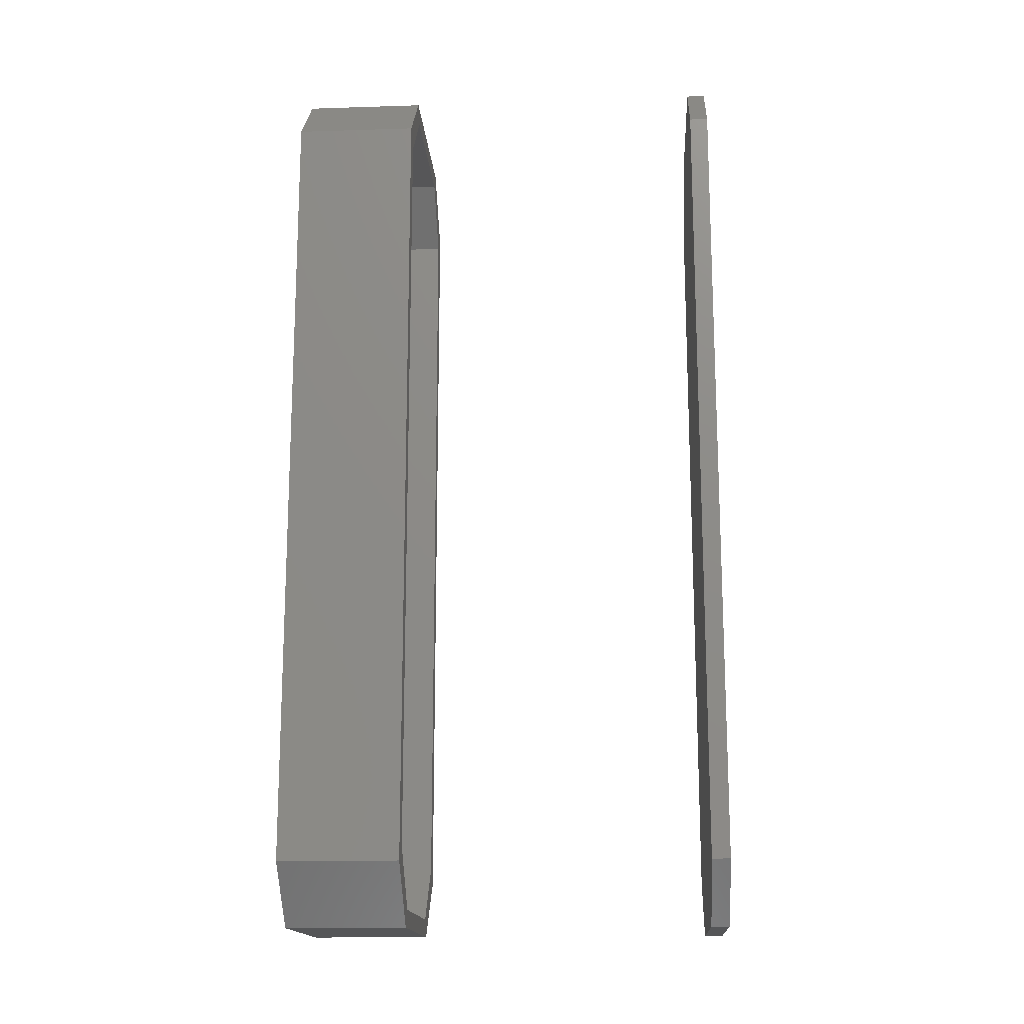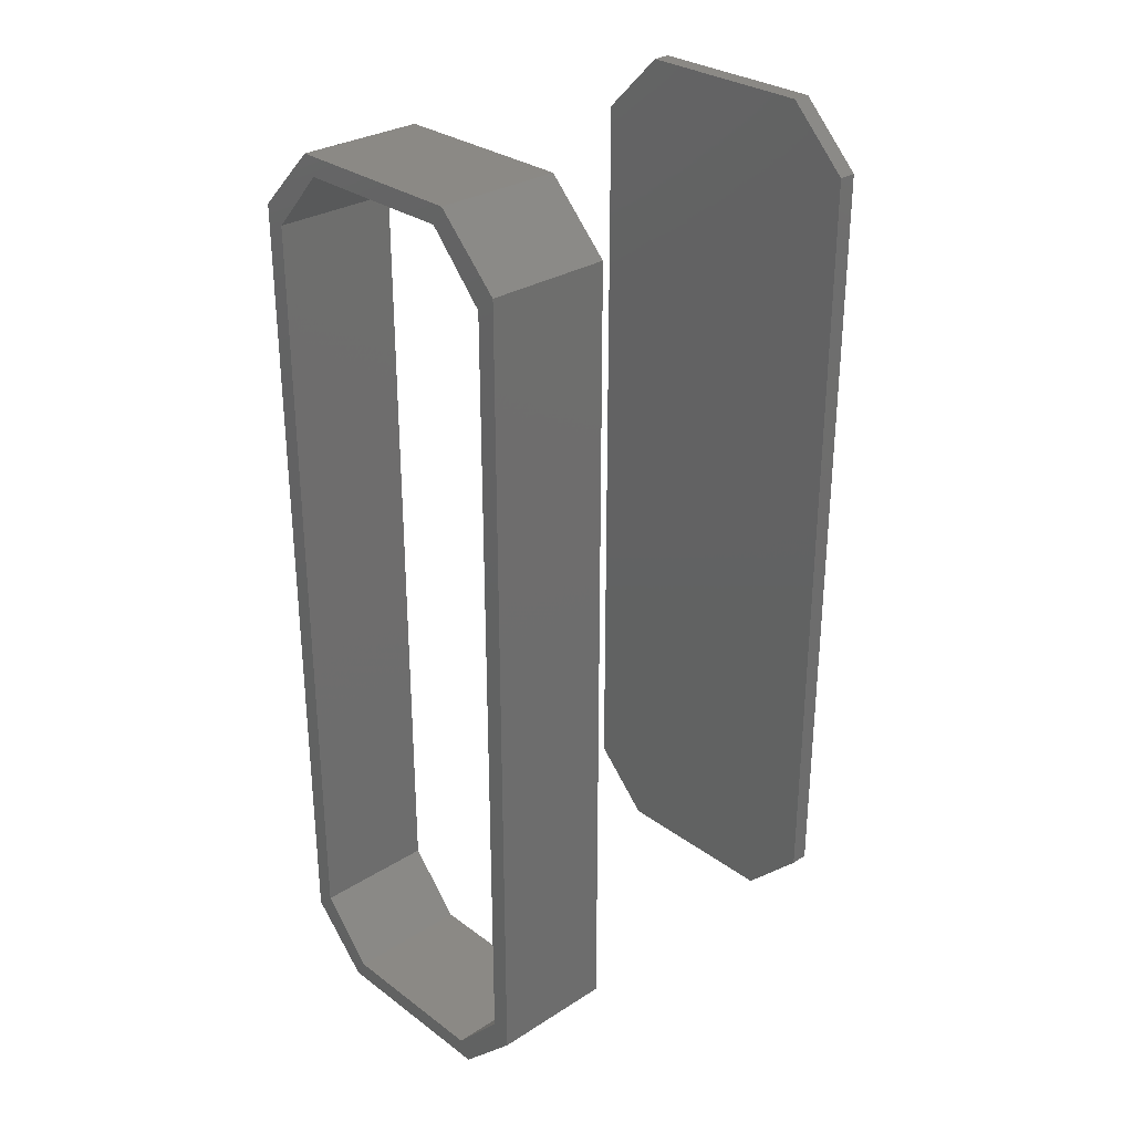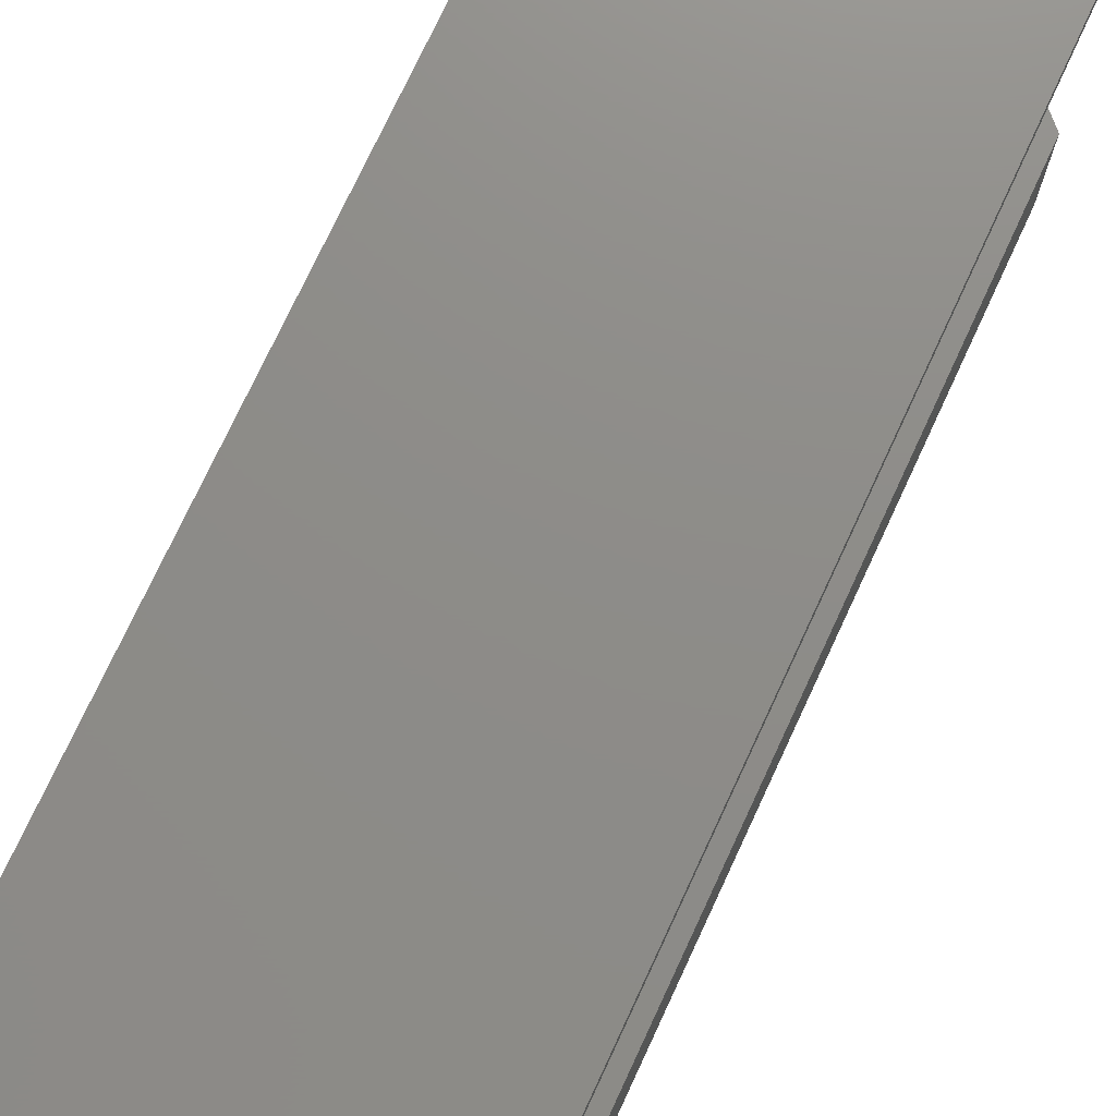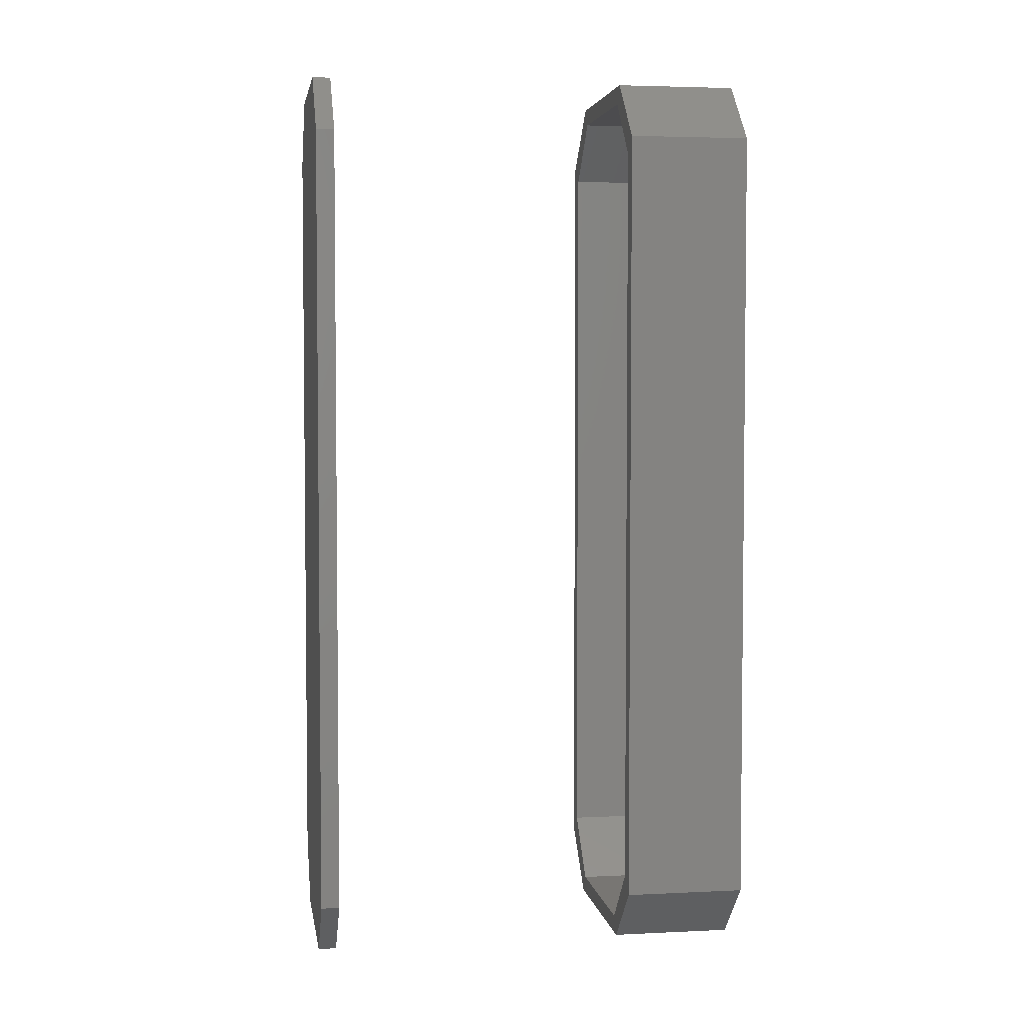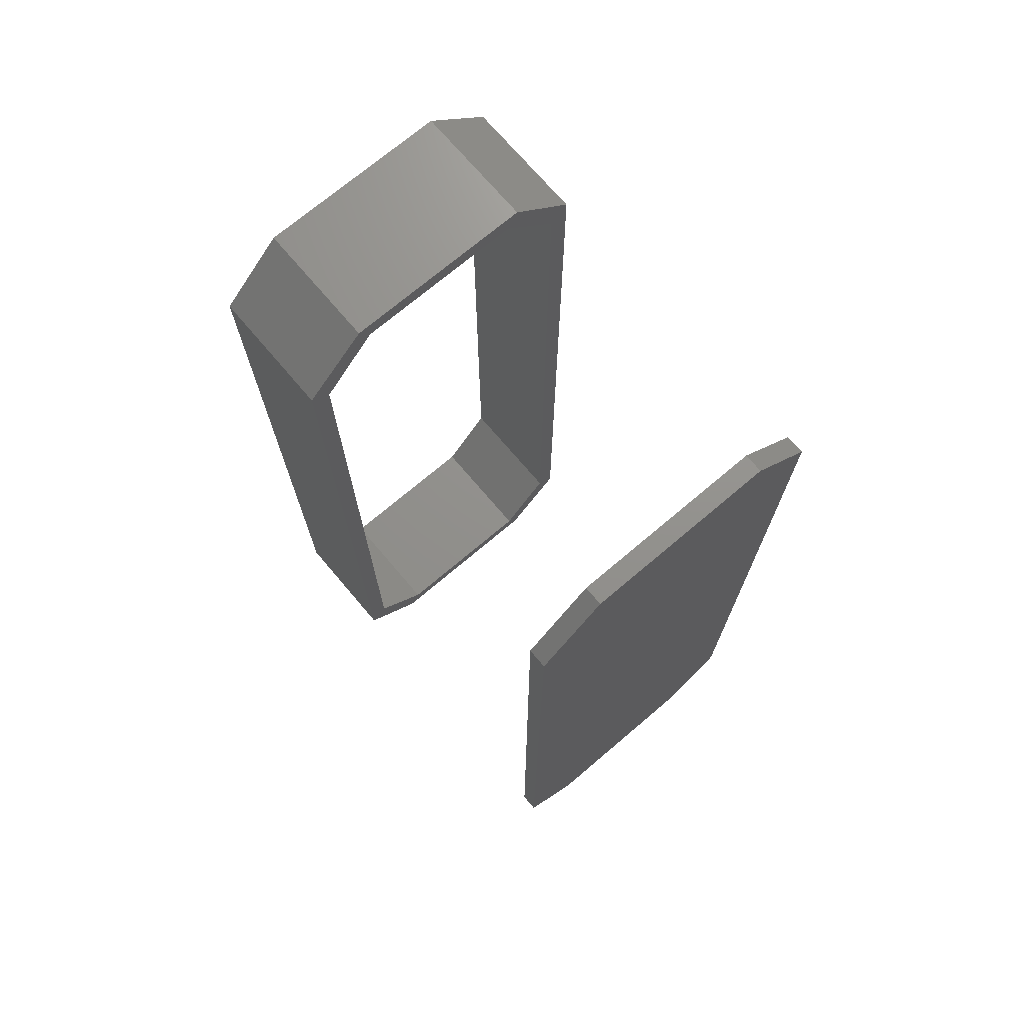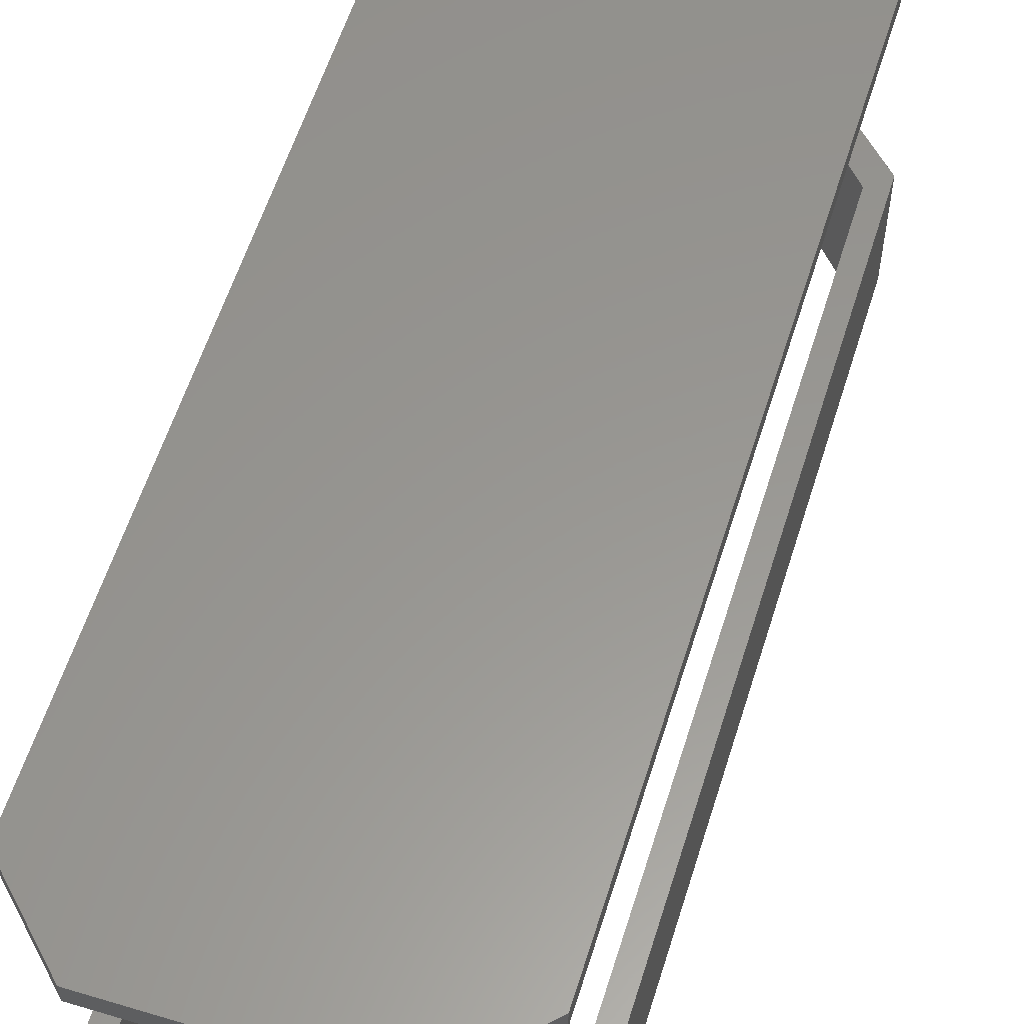
<metadata>
{"format":"stl","ext":"stl","renderer":"f3d","projection":"perspective","resolution":1024,"background":"white","views":[{"elev":-15.9,"azim":-86.2,"up":"+Y"},{"elev":29.7,"azim":-133.0,"up":"+Y"},{"elev":74.7,"azim":24.9,"up":"+Z"},{"elev":3.9,"azim":81.0,"up":"+Y"},{"elev":72.1,"azim":-40.3,"up":"+Y"},{"elev":58.5,"azim":17.3,"up":"+Z"}]}
</metadata>
<code>
# stl→obj: 48 verts, 92 faces
v 25 65 -50
v 15 75 -70
v 15 75 -50
v 25 65 -70
v -15 75 -50
v -15 75 -70
v -25 65 -70
v -25 65 -50
v 25 -65 -70
v 22 -62.4 -70
v 13.2 -72 -70
v 15 -75 -70
v -13.2 -72 -70
v -15 -75 -70
v -25 -65 -70
v -22 -62.4 -70
v -22 62.4 -70
v 22 62.4 -70
v 13.2 72 -70
v -13.2 72 -70
v 15 -75 -50
v 25 -65 -50
v -25 -65 -50
v -15 -75 -50
v 22 62.4 -50
v 13.2 72 -50
v -13.2 72 -50
v -22 62.4 -50
v -22 -62.4 -50
v 22 -62.4 -50
v 13.2 -72 -50
v -13.2 -72 -50
v 25 65 3
v 15 75 0
v 15 75 3
v 25 65 0
v -15 75 3
v -15 75 0
v -25 65 0
v -25 65 3
v -25 -65 0
v 25 -65 0
v 15 -75 0
v -15 -75 0
v 15 -75 3
v 25 -65 3
v -25 -65 3
v -15 -75 3
f 1 2 3
f 2 1 4
f 2 5 3
f 5 2 6
f 7 5 6
f 5 7 8
f 9 10 4
f 11 9 12
f 9 11 10
f 12 13 11
f 14 13 12
f 15 13 14
f 16 15 17
f 13 15 16
f 18 4 10
f 19 4 18
f 4 19 2
f 20 2 19
f 20 6 2
f 7 20 17
f 20 7 6
f 7 17 15
f 21 9 22
f 9 21 12
f 22 4 1
f 4 22 9
f 15 8 7
f 8 15 23
f 14 23 15
f 23 14 24
f 14 21 24
f 21 14 12
f 1 25 22
f 26 1 3
f 1 26 25
f 3 27 26
f 5 27 3
f 8 27 5
f 28 8 29
f 27 8 28
f 30 22 25
f 31 22 30
f 22 31 21
f 32 21 31
f 32 24 21
f 23 32 29
f 32 23 24
f 23 29 8
f 18 26 19
f 26 18 25
f 20 26 27
f 26 20 19
f 28 20 27
f 20 28 17
f 11 30 10
f 30 11 31
f 10 25 18
f 25 10 30
f 29 17 28
f 17 29 16
f 32 16 29
f 16 32 13
f 11 32 31
f 32 11 13
f 33 34 35
f 34 33 36
f 34 37 35
f 37 34 38
f 39 37 38
f 37 39 40
f 41 42 43
f 42 41 36
f 41 43 44
f 39 36 41
f 36 39 34
f 34 39 38
f 45 42 46
f 42 45 43
f 46 36 33
f 36 46 42
f 41 40 39
f 40 41 47
f 44 47 41
f 47 44 48
f 44 45 48
f 45 44 43
f 40 33 35
f 33 40 46
f 40 35 37
f 47 46 40
f 46 47 45
f 45 47 48

</code>
